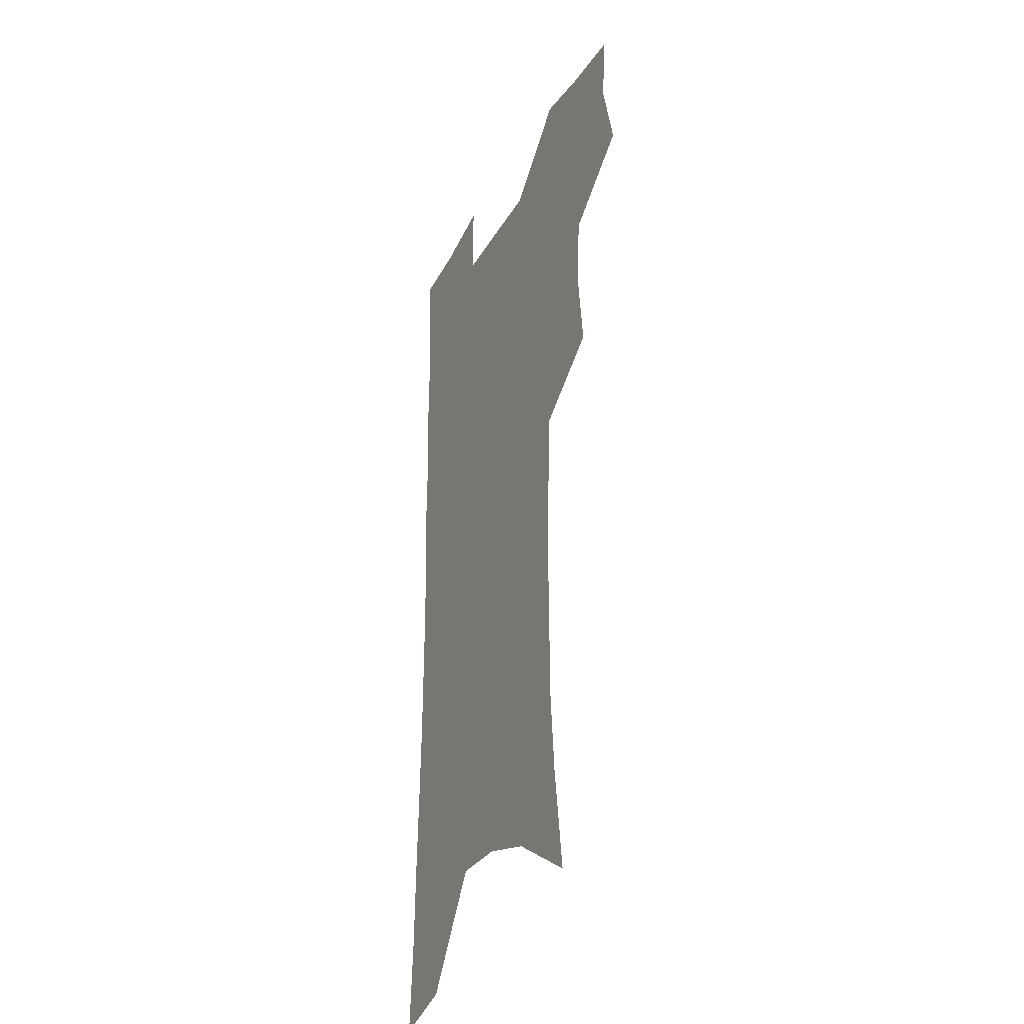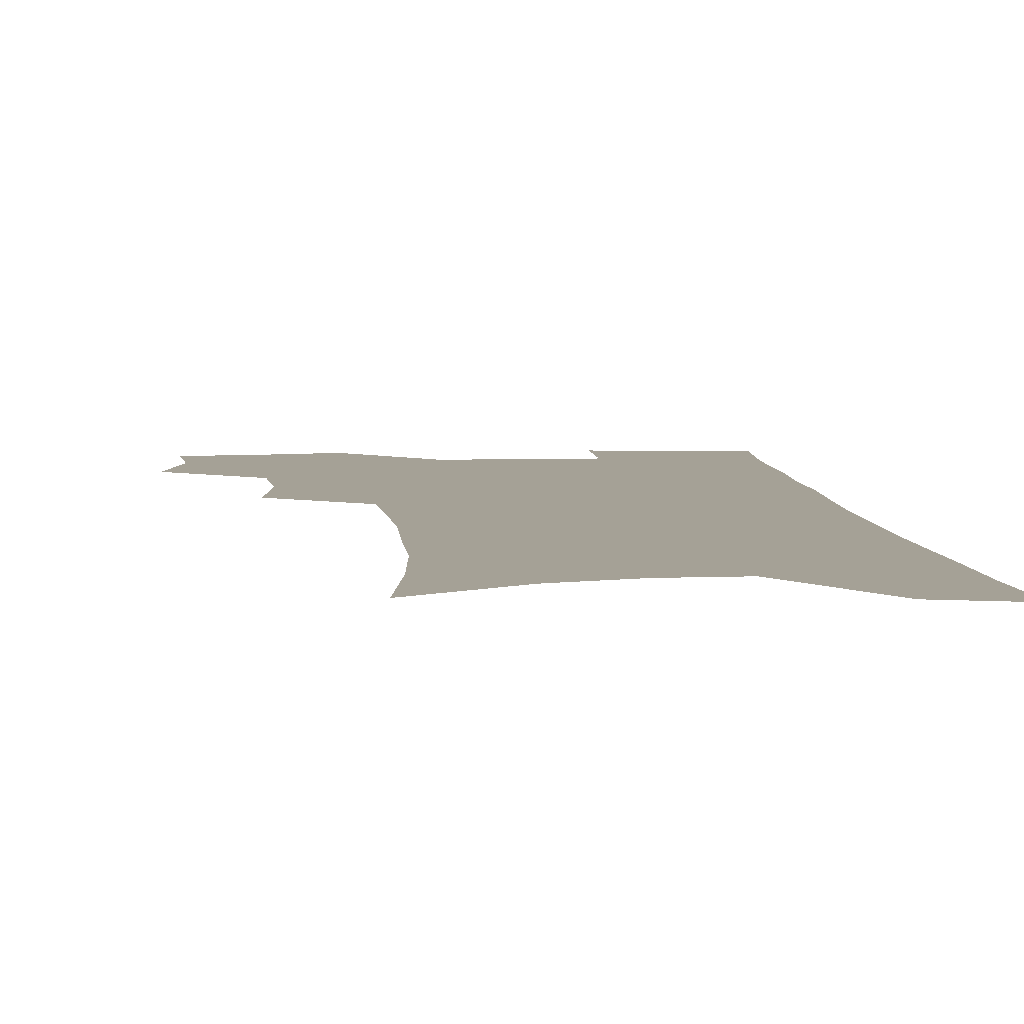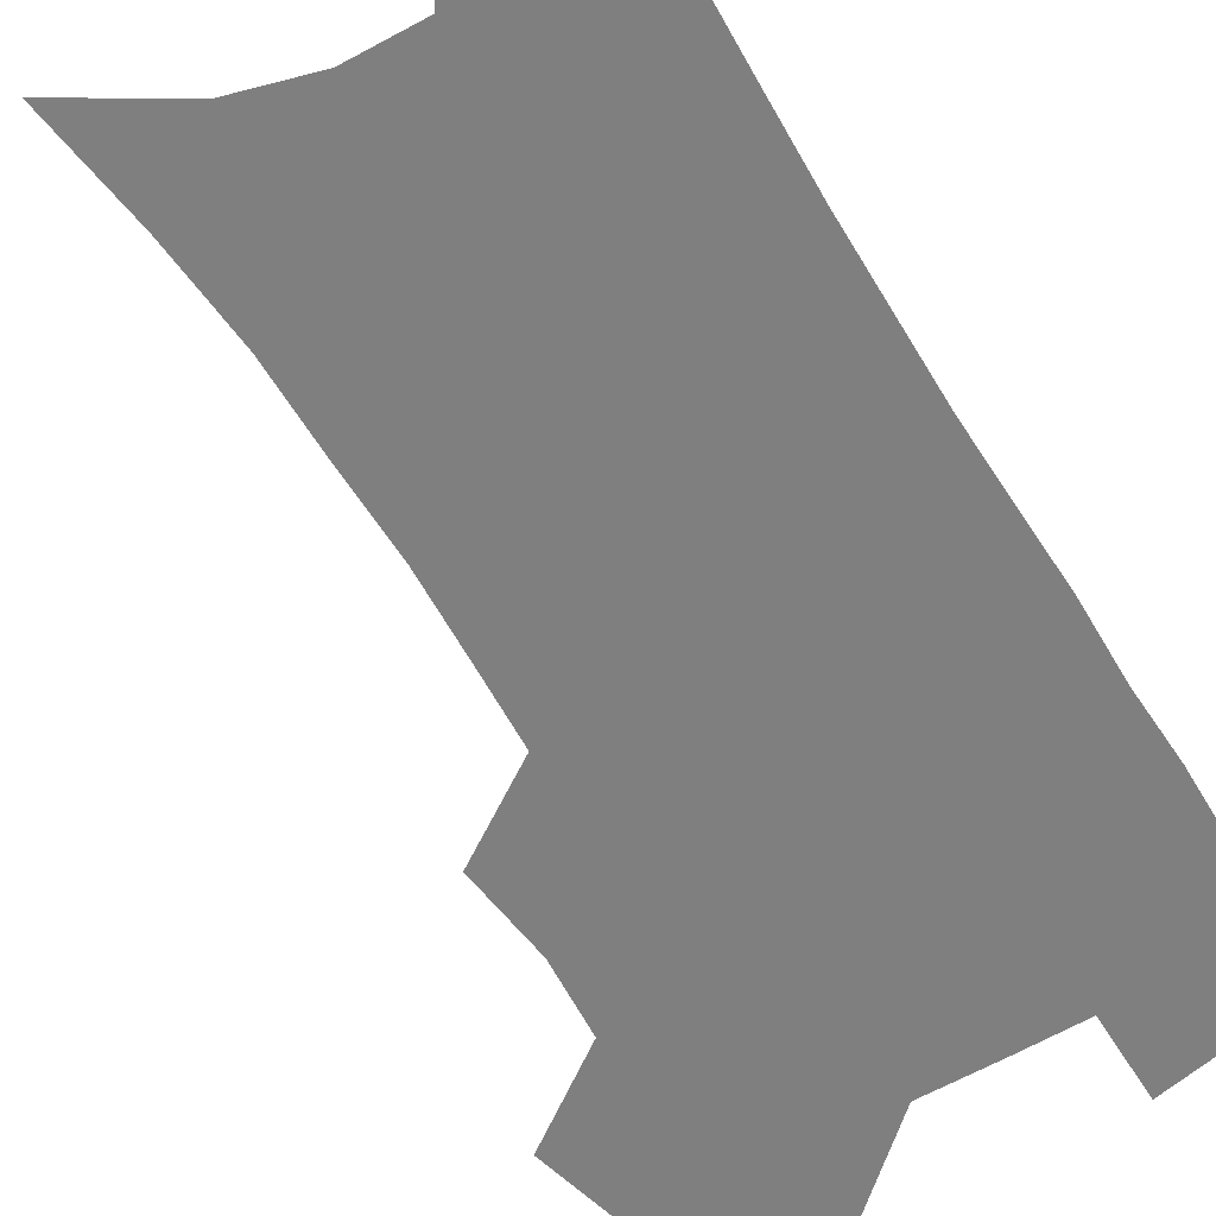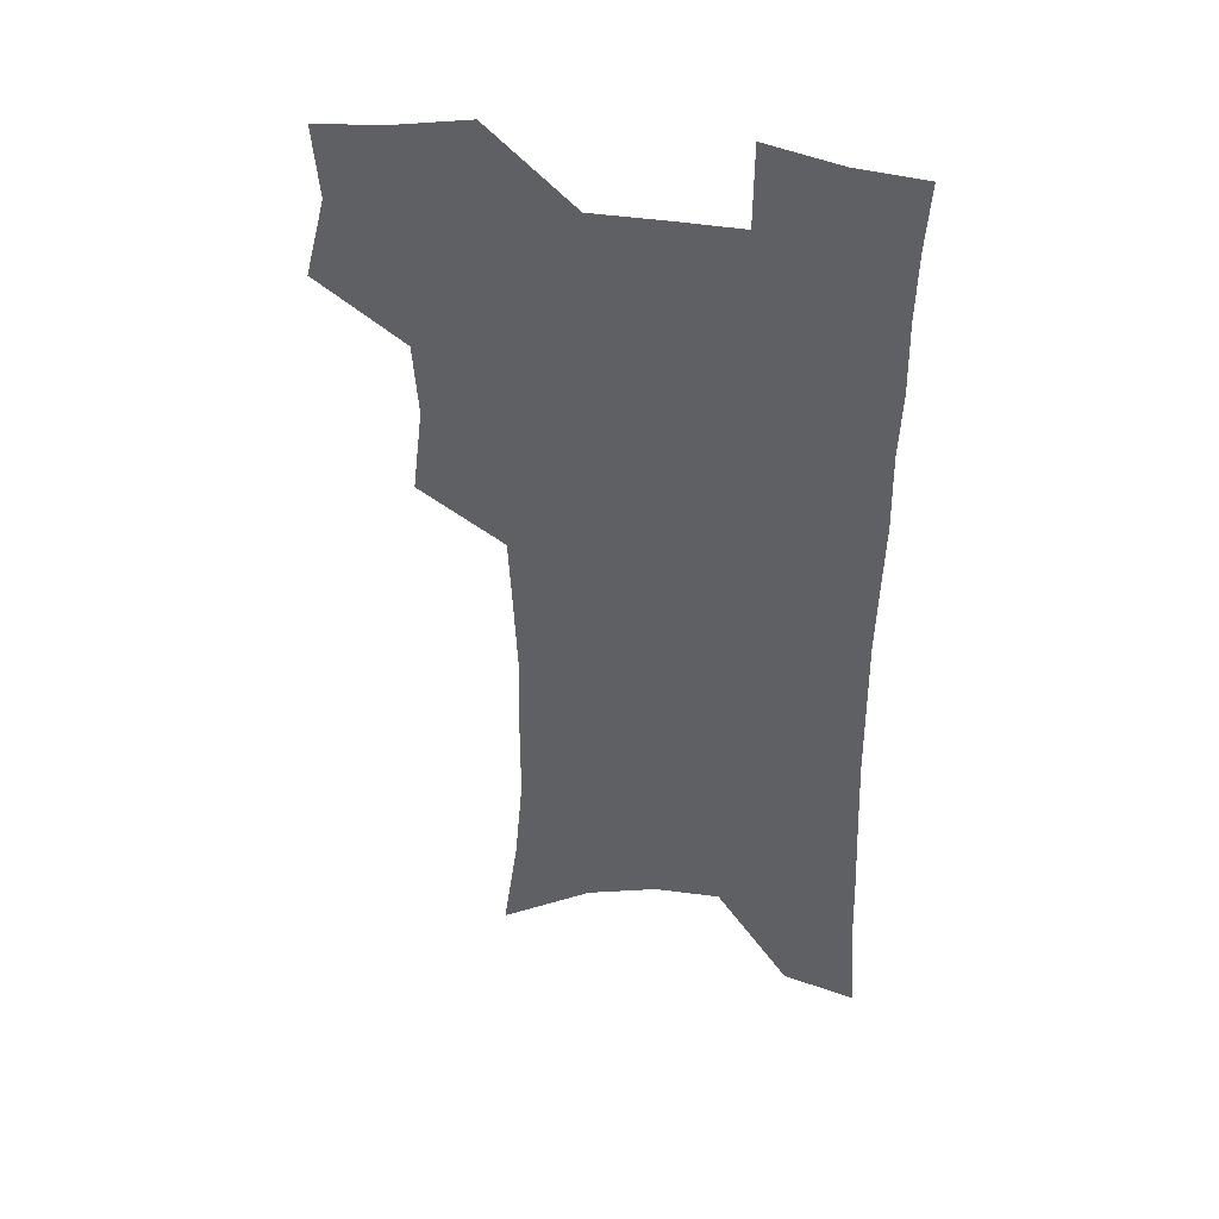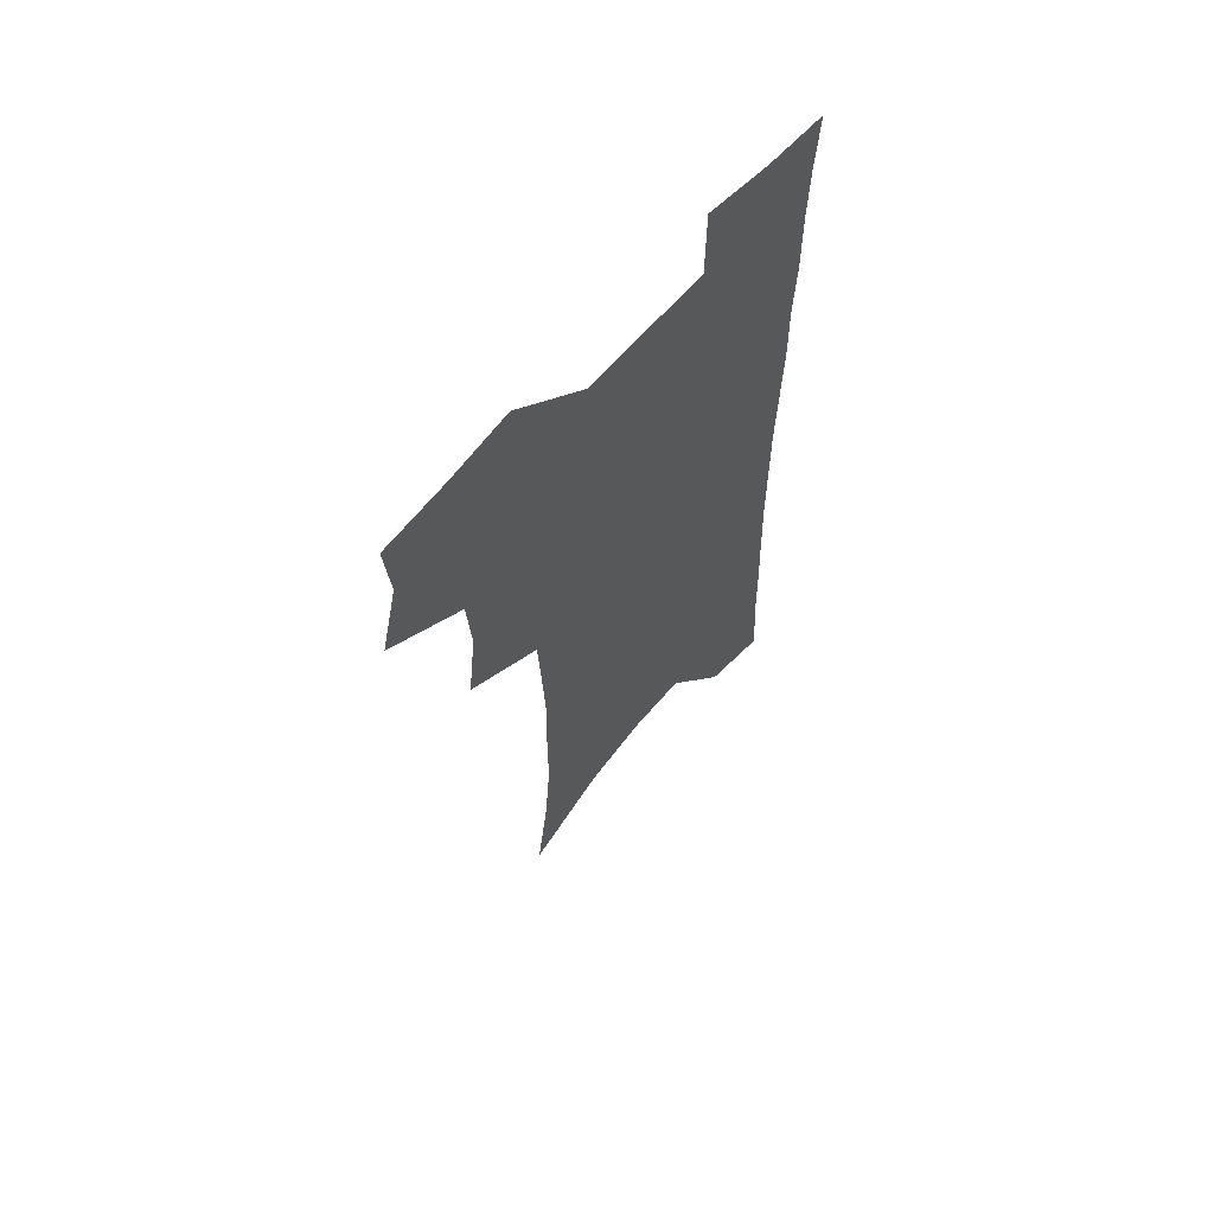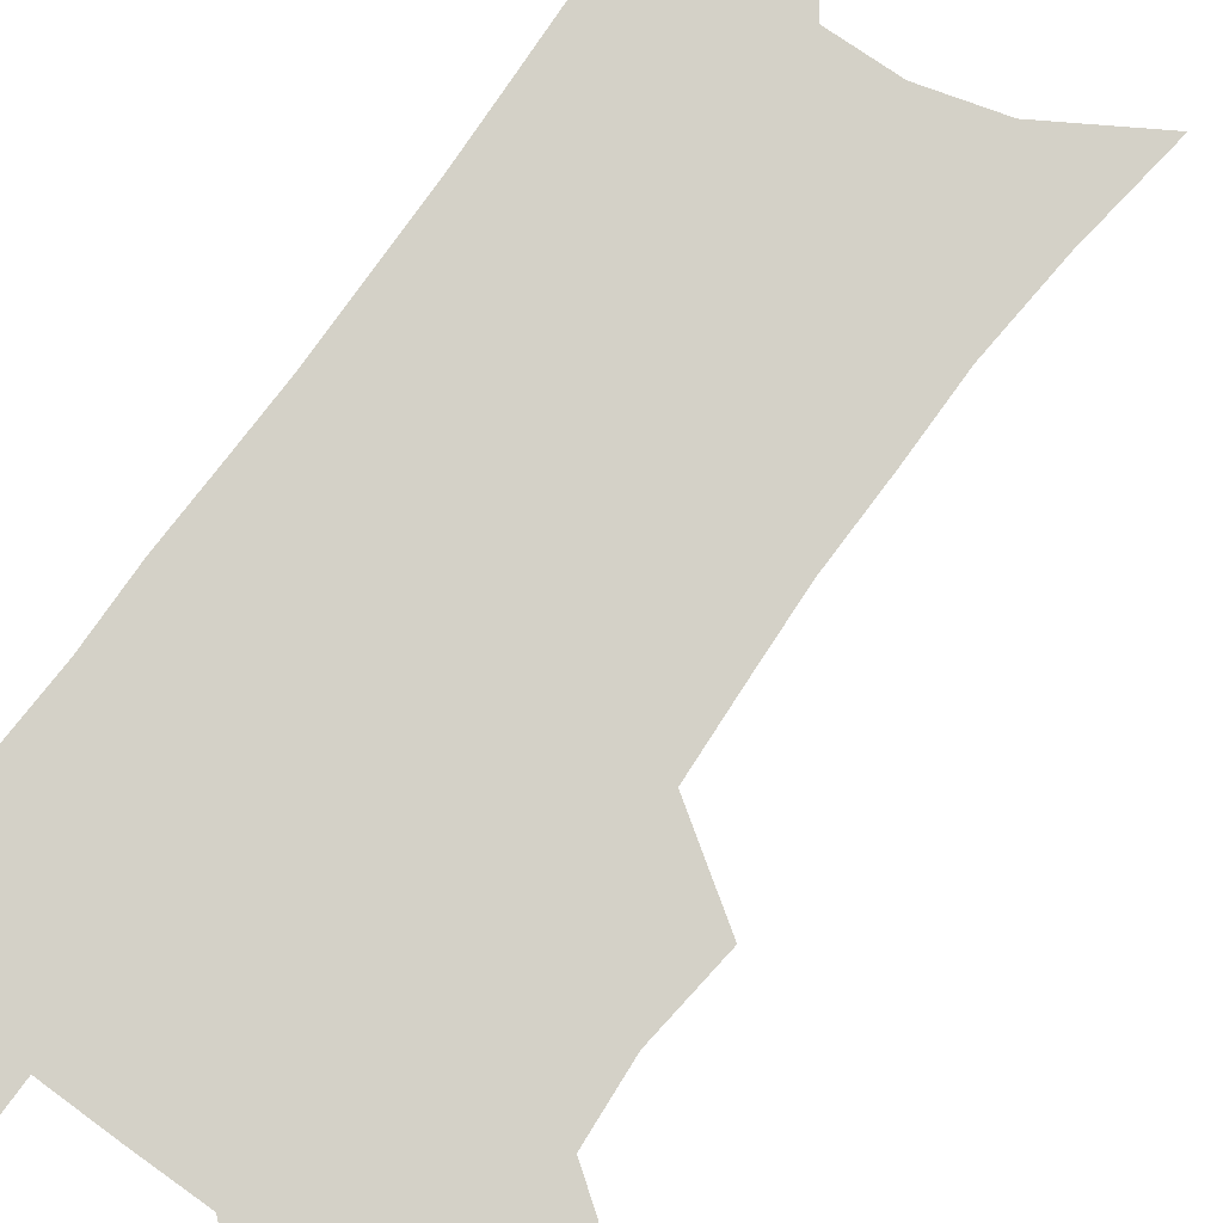
<metadata>
{"format":"obj","ext":"obj","renderer":"f3d","projection":"perspective","resolution":1024,"background":"white","views":[{"elev":-31.4,"azim":-115.1,"up":"+Y"},{"elev":6.1,"azim":-5.3,"up":"+Z"},{"elev":-59.8,"azim":30.9,"up":"+Z"},{"elev":42.0,"azim":10.5,"up":"+Y"},{"elev":64.8,"azim":-49.0,"up":"+Y"},{"elev":79.8,"azim":-144.1,"up":"+Z"}]}
</metadata>
<code>
v 478.1 502.2 0
v 486 533.7 0
v 483.5 562.1 0
v 511 413.4 0
v 515 447.8 0
v 513 476.9 0
v 519 508.6 0
v 516.3 536.1 0
v 512.5 564.9 0
v 538.1 179.7 0
v 544 222.8 0
v 547.3 260.9 0
v 547.3 293.9 0
v 548 328.6 0
v 546.5 359.9 0
v 545 390.7 0
v 547 424.1 0
v 546.2 452.9 0
v 547.3 482.3 0
v 547.4 510.2 0
v 545.2 538.3 0
v 540.5 569.9 0
v 575 202.2 0
v 576.5 238.8 0
v 576.6 272.3 0
v 575.8 303.8 0
v 576.3 337.5 0
v 576.1 368.9 0
v 575.7 399 0
v 575 427.5 0
v 575.1 455.9 0
v 575.7 483.8 0
v 576.6 511.2 0
v 574.8 538.8 0
v 603.4 210.3 0
v 603.1 243.5 0
v 603.2 278.3 0
v 602.8 310.2 0
v 602.5 341 0
v 602.4 371.3 0
v 602.5 402.1 0
v 602.8 431 0
v 603.1 458.4 0
v 603 484.7 0
v 603.3 511.7 0
v 602.9 539 0
v 630.1 211.1 0
v 629.2 247.2 0
v 628.7 279.9 0
v 628.4 311.3 0
v 628 342.3 0
v 628.5 369.7 0
v 628.2 402.3 0
v 628.7 430.2 0
v 628.9 458.2 0
v 629.9 484.3 0
v 630.2 511.8 0
v 630.7 538.7 0
v 631 571.7 0
v 660.1 166.1 0
v 657.4 206.4 0
v 655.9 242.4 0
v 654.7 276.3 0
v 654.8 307.2 0
v 653.7 339.9 0
v 654.6 368.5 0
v 656 396.9 0
v 655.1 428 0
v 656.3 455.5 0
v 657 483.1 0
v 657 511 0
v 658.2 537.8 0
v 660.8 565.6 0
v 689.5 158 0
v 686.9 196.5 0
v 686 231 0
v 684.7 265.2 0
v 683.6 298.3 0
v 683.4 330.1 0
v 683.1 361.4 0
v 684 391.4 0
v 685.1 421.1 0
v 684.6 451.8 0
v 685.9 479.9 0
v 685.5 508.8 0
v 686.3 536.2 0
v 688.3 563.4 0
f 6 7 1
f 1 7 2
f 7 8 2
f 2 8 3
f 8 9 3
f 16 17 4
f 4 17 5
f 17 18 5
f 5 18 6
f 18 19 6
f 6 19 7
f 19 20 7
f 7 20 8
f 20 21 8
f 8 21 9
f 21 22 9
f 10 23 11
f 23 24 11
f 11 24 12
f 24 25 12
f 12 25 13
f 25 26 13
f 13 26 14
f 26 27 14
f 14 27 15
f 27 28 15
f 15 28 16
f 28 29 16
f 16 29 17
f 29 30 17
f 17 30 18
f 30 31 18
f 18 31 19
f 31 32 19
f 19 32 20
f 32 33 20
f 20 33 21
f 33 34 21
f 21 34 22
f 23 35 24
f 35 36 24
f 24 36 25
f 36 37 25
f 25 37 26
f 37 38 26
f 26 38 27
f 38 39 27
f 27 39 28
f 39 40 28
f 28 40 29
f 40 41 29
f 29 41 30
f 41 42 30
f 30 42 31
f 42 43 31
f 31 43 32
f 43 44 32
f 32 44 33
f 44 45 33
f 33 45 34
f 45 46 34
f 35 47 36
f 47 48 36
f 36 48 37
f 48 49 37
f 37 49 38
f 49 50 38
f 38 50 39
f 50 51 39
f 39 51 40
f 51 52 40
f 40 52 41
f 52 53 41
f 41 53 42
f 53 54 42
f 42 54 43
f 54 55 43
f 43 55 44
f 55 56 44
f 44 56 45
f 56 57 45
f 45 57 46
f 57 58 46
f 60 61 47
f 47 61 48
f 61 62 48
f 48 62 49
f 62 63 49
f 49 63 50
f 63 64 50
f 50 64 51
f 64 65 51
f 51 65 52
f 65 66 52
f 52 66 53
f 66 67 53
f 53 67 54
f 67 68 54
f 54 68 55
f 68 69 55
f 55 69 56
f 69 70 56
f 56 70 57
f 70 71 57
f 57 71 58
f 71 72 58
f 58 72 59
f 72 73 59
f 60 74 61
f 74 75 61
f 61 75 62
f 75 76 62
f 62 76 63
f 76 77 63
f 63 77 64
f 77 78 64
f 64 78 65
f 78 79 65
f 65 79 66
f 79 80 66
f 66 80 67
f 80 81 67
f 67 81 68
f 81 82 68
f 68 82 69
f 82 83 69
f 69 83 70
f 83 84 70
f 70 84 71
f 84 85 71
f 71 85 72
f 85 86 72
f 72 86 73
f 86 87 73

</code>
